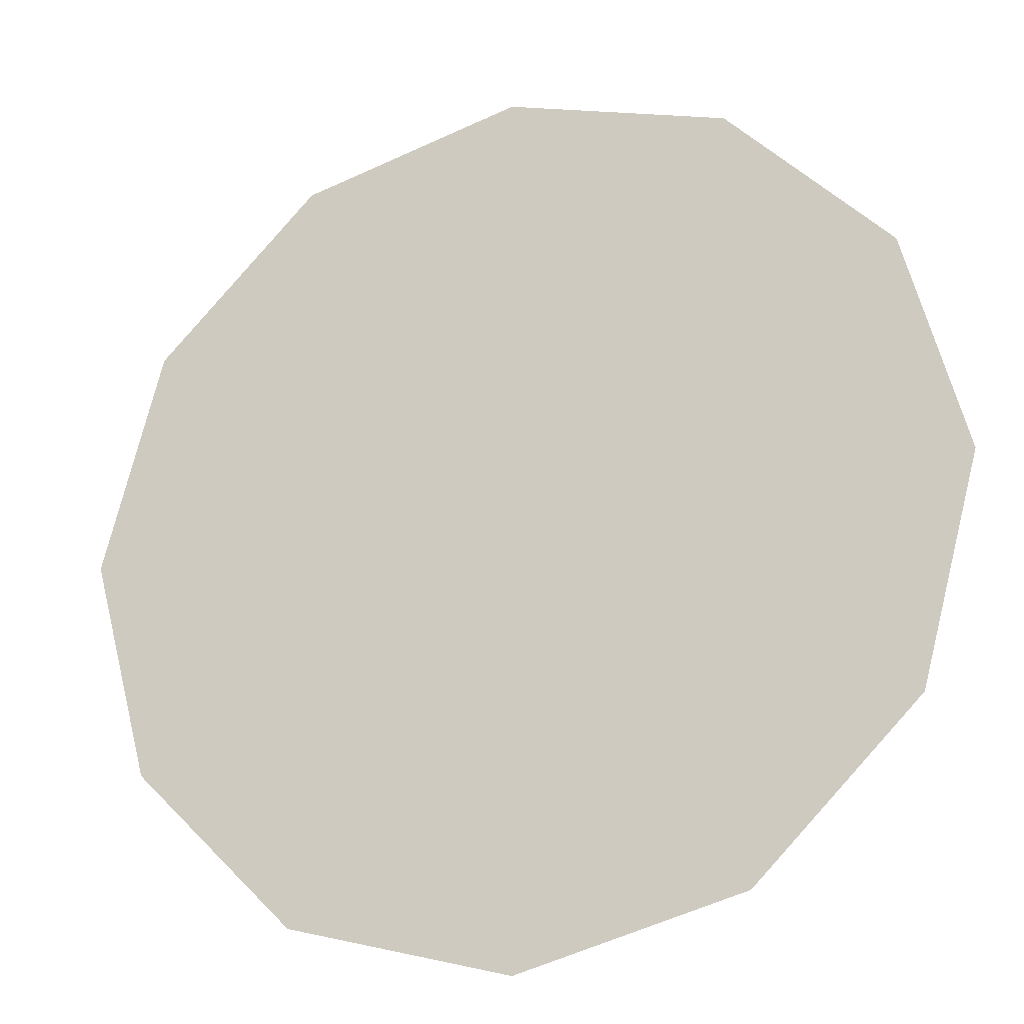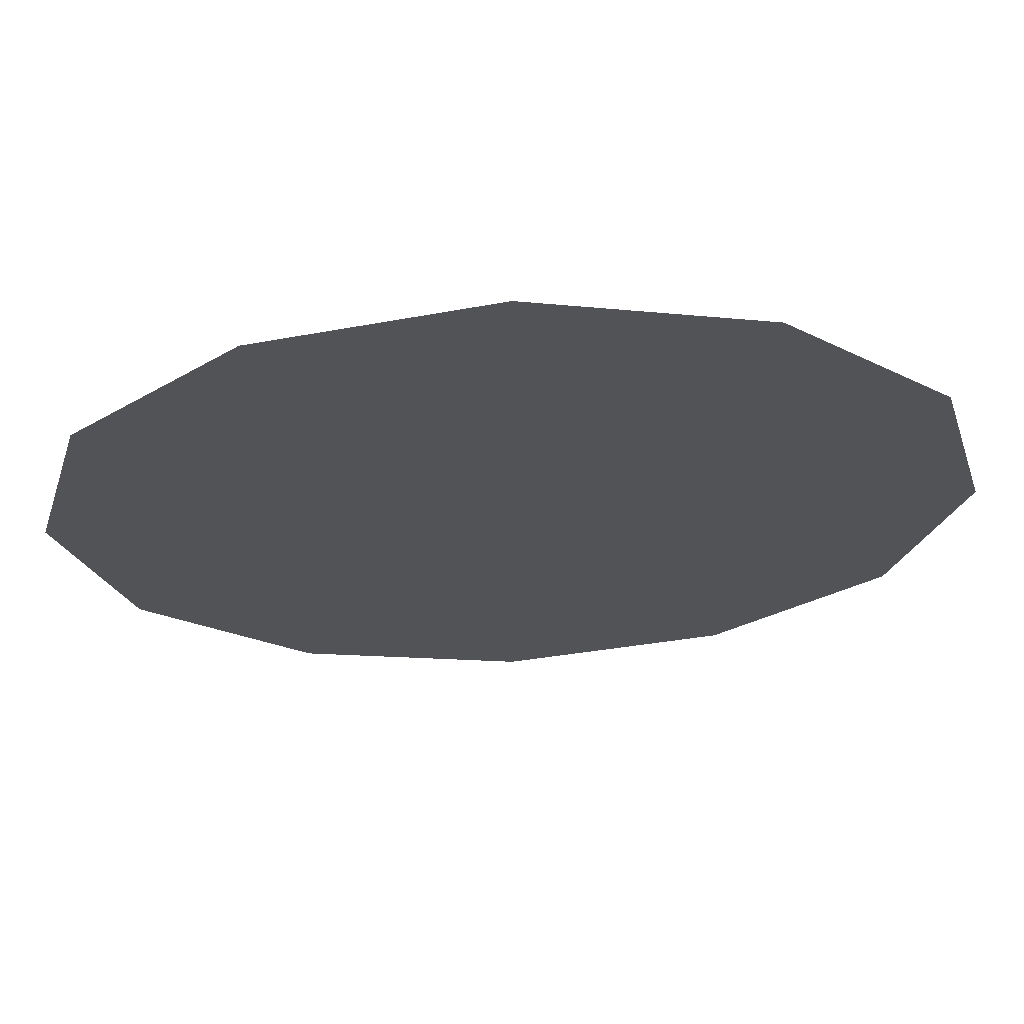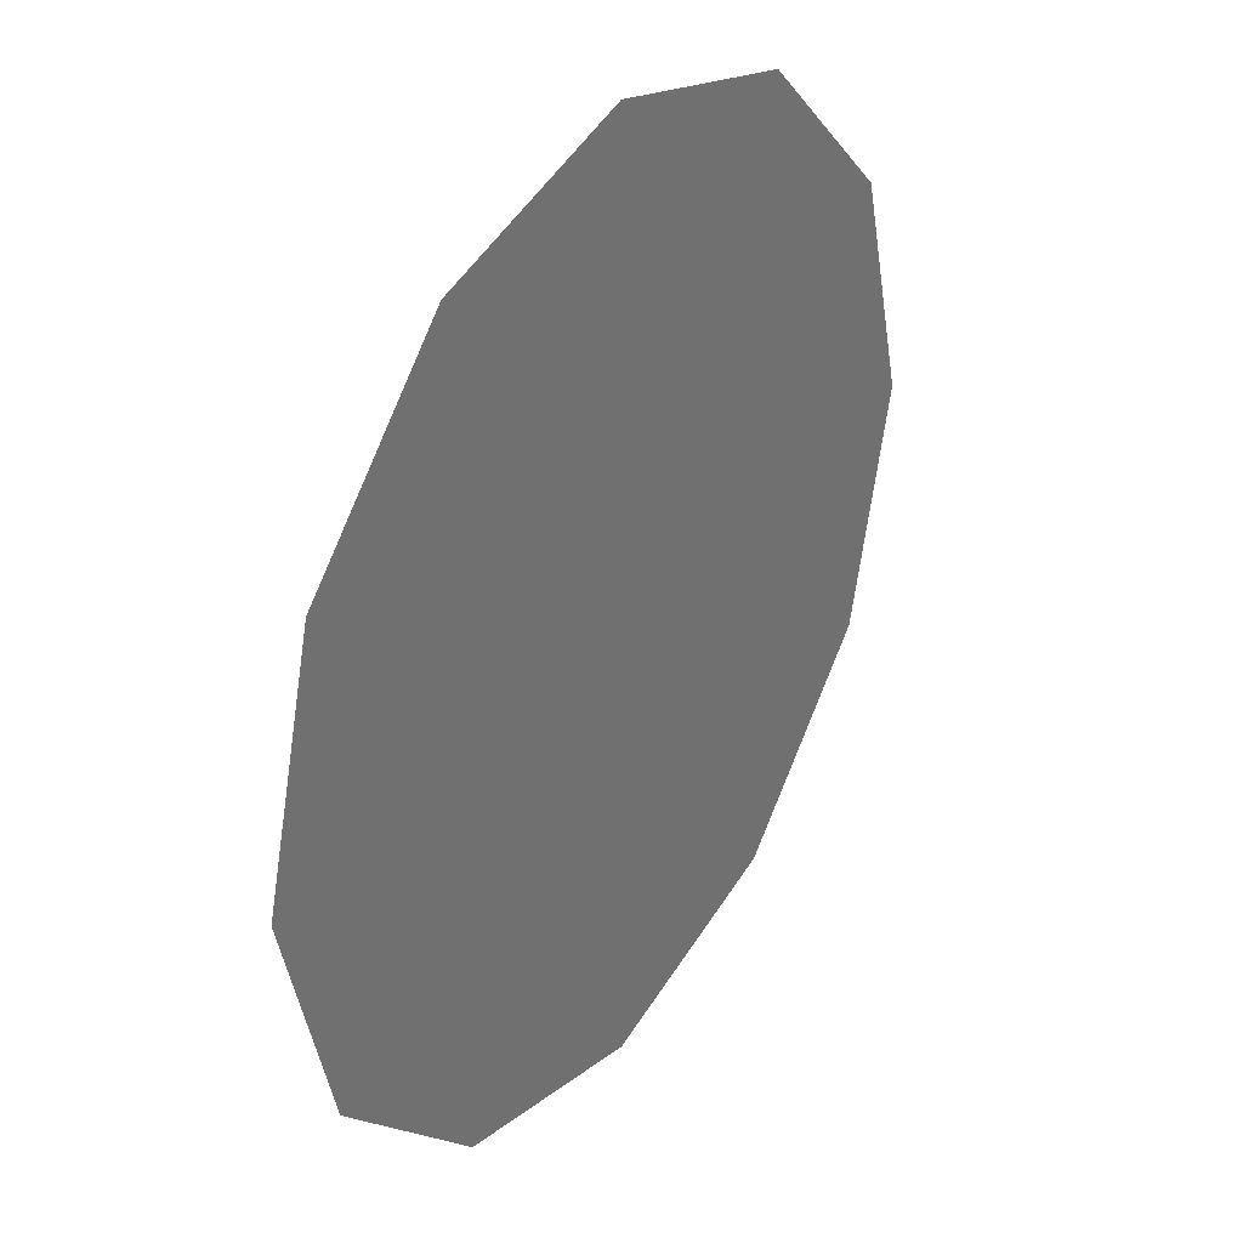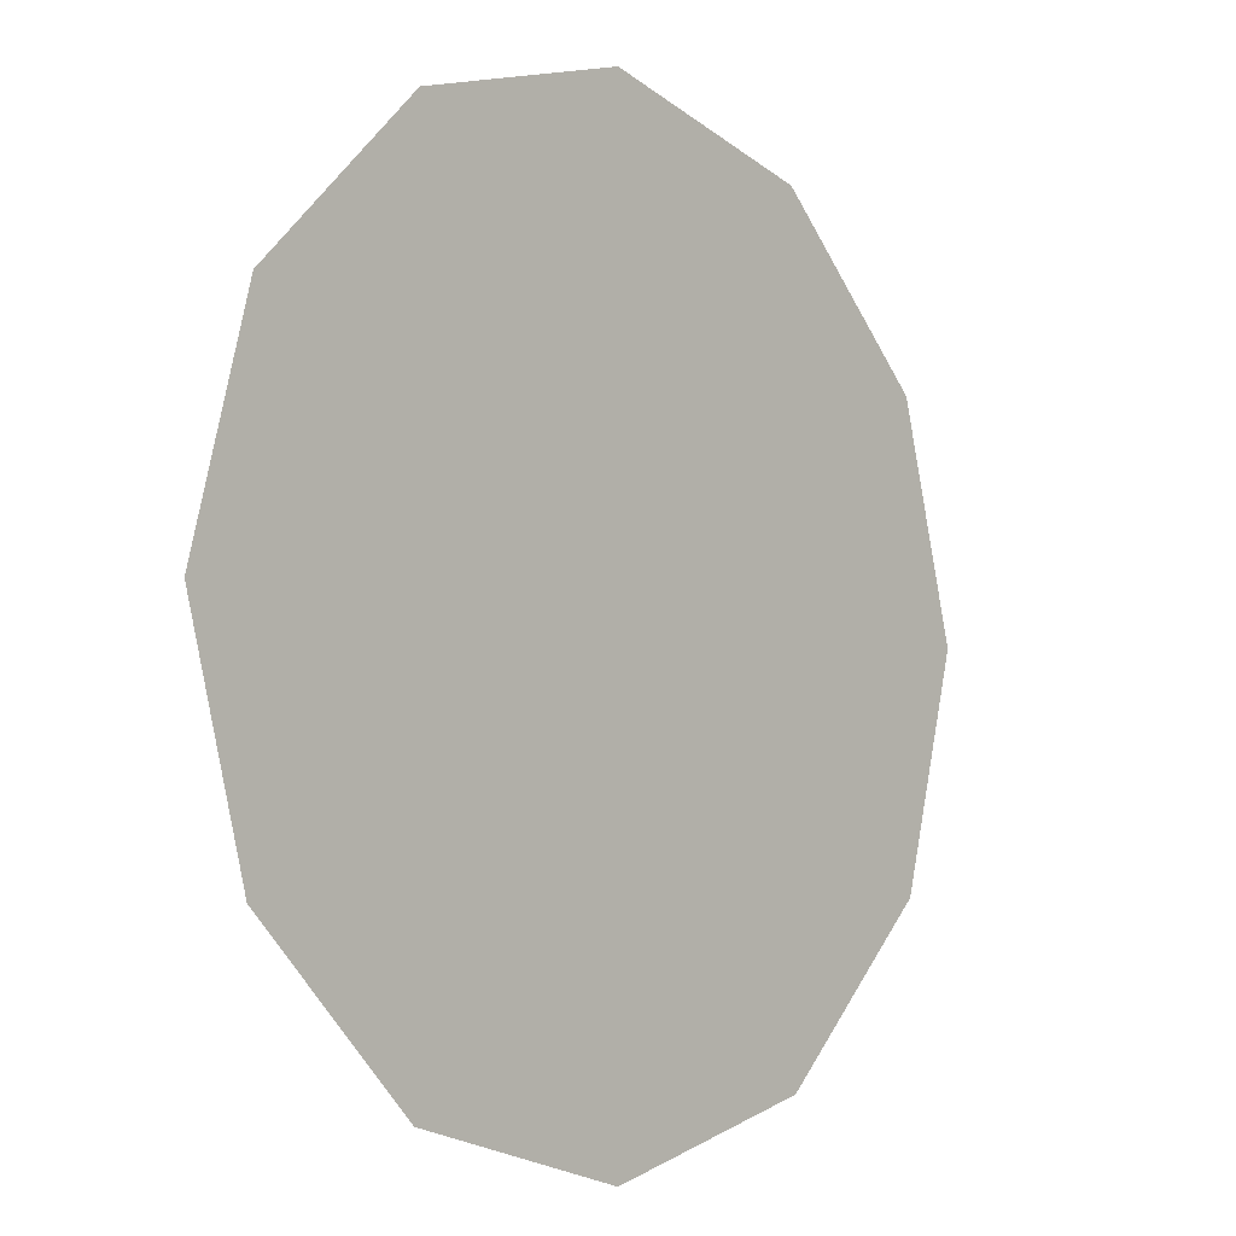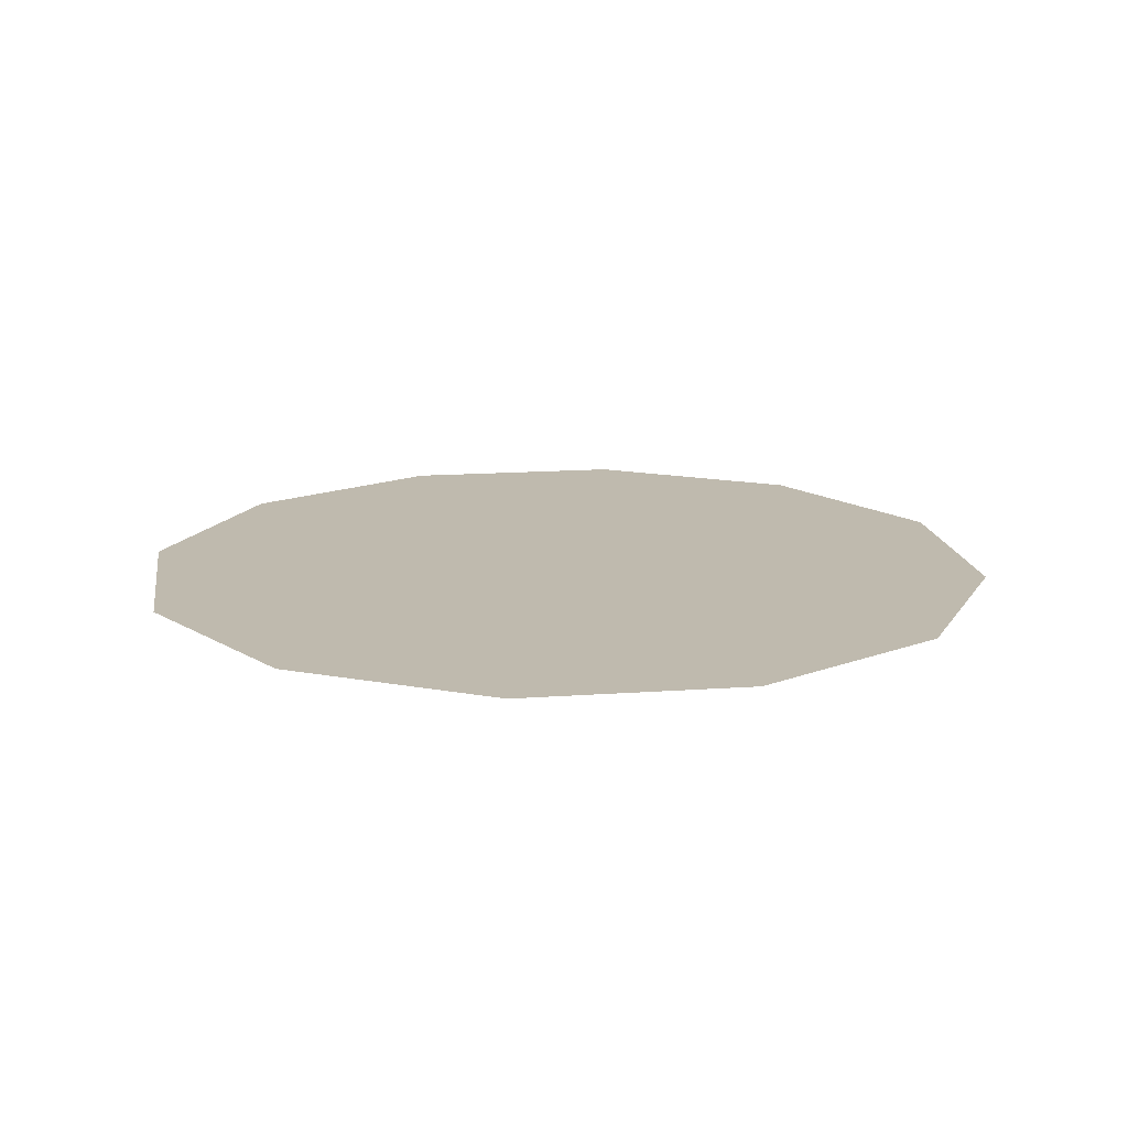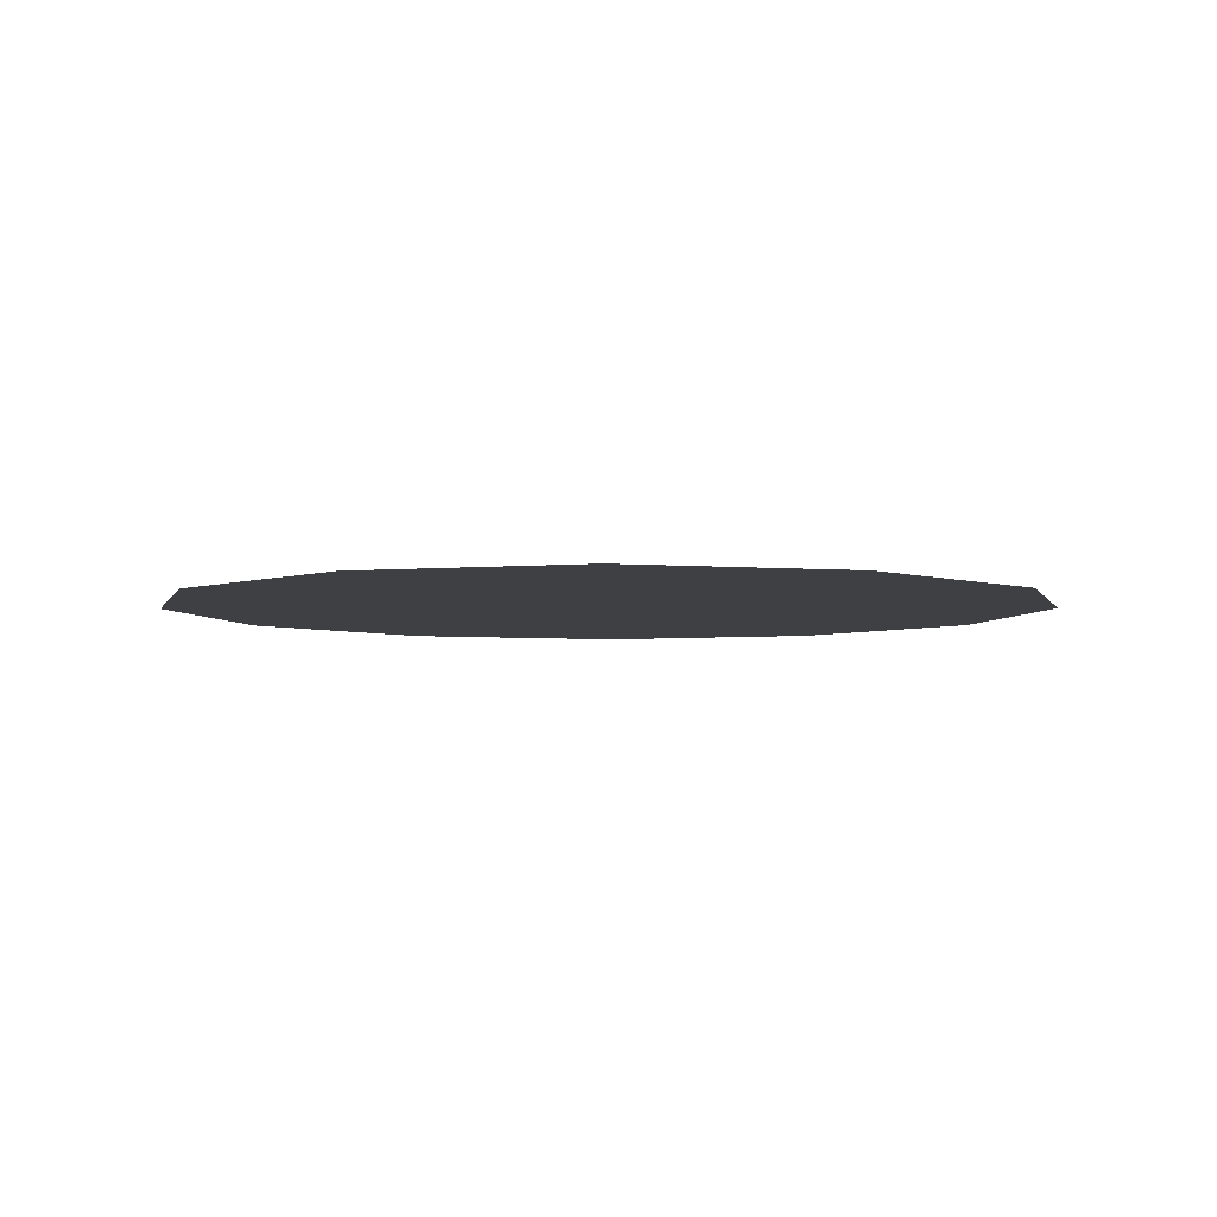
<metadata>
{"format":"obj","ext":"obj","renderer":"f3d","projection":"perspective","resolution":1024,"background":"white","views":[{"elev":-21.7,"azim":-159.4,"up":"+Y"},{"elev":67.9,"azim":-2.7,"up":"+Y"},{"elev":34.0,"azim":-57.3,"up":"+Y"},{"elev":-4.8,"azim":131.8,"up":"+Y"},{"elev":15.6,"azim":-83.5,"up":"+Z"},{"elev":-4.7,"azim":-89.5,"up":"+Z"}]}
</metadata>
<code>
v 0 0 0
v 0 1 0
v -0.5 0.866 0
v -0.866 0.5 0
v -1 -0 -0
v -0.866 -0.5 -0
v -0.5 -0.866 -0
v 0 -1 -0
v 0.5 -0.866 -0
v 0.866 -0.5 -0
v 1 0 0
v 0.866 0.5 0
v 0.5 0.866 0
f 1 2 3
f 1 3 4
f 1 4 5
f 1 5 6
f 1 6 7
f 1 7 8
f 1 8 9
f 1 9 10
f 1 10 11
f 1 11 12
f 1 12 13
f 1 13 2

</code>
